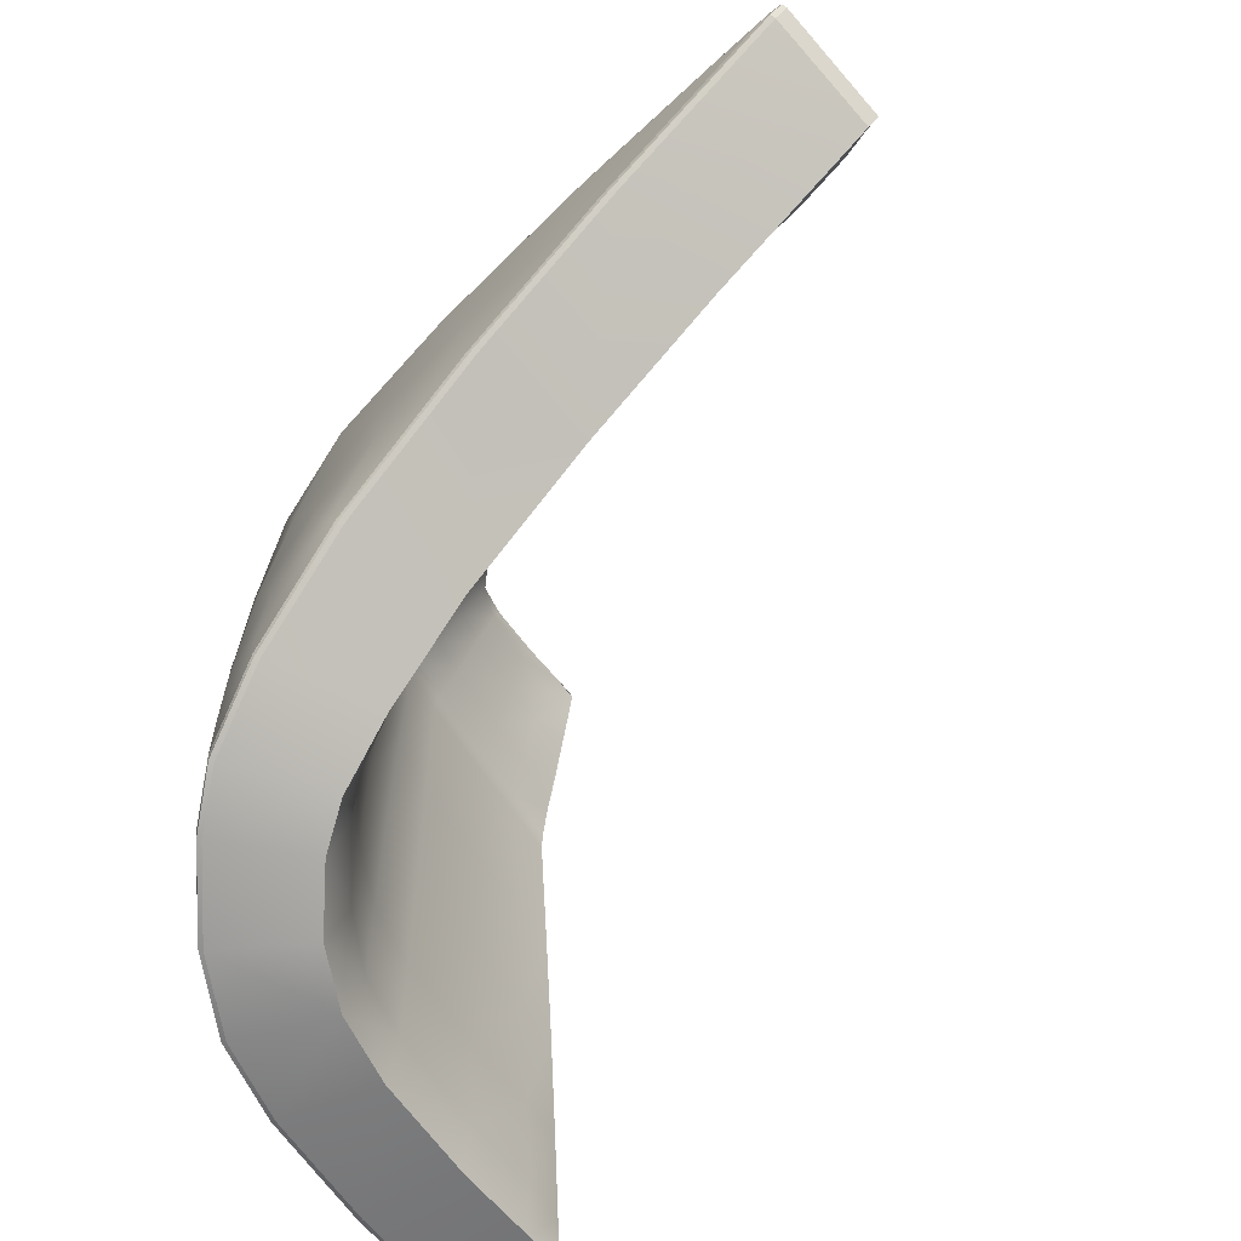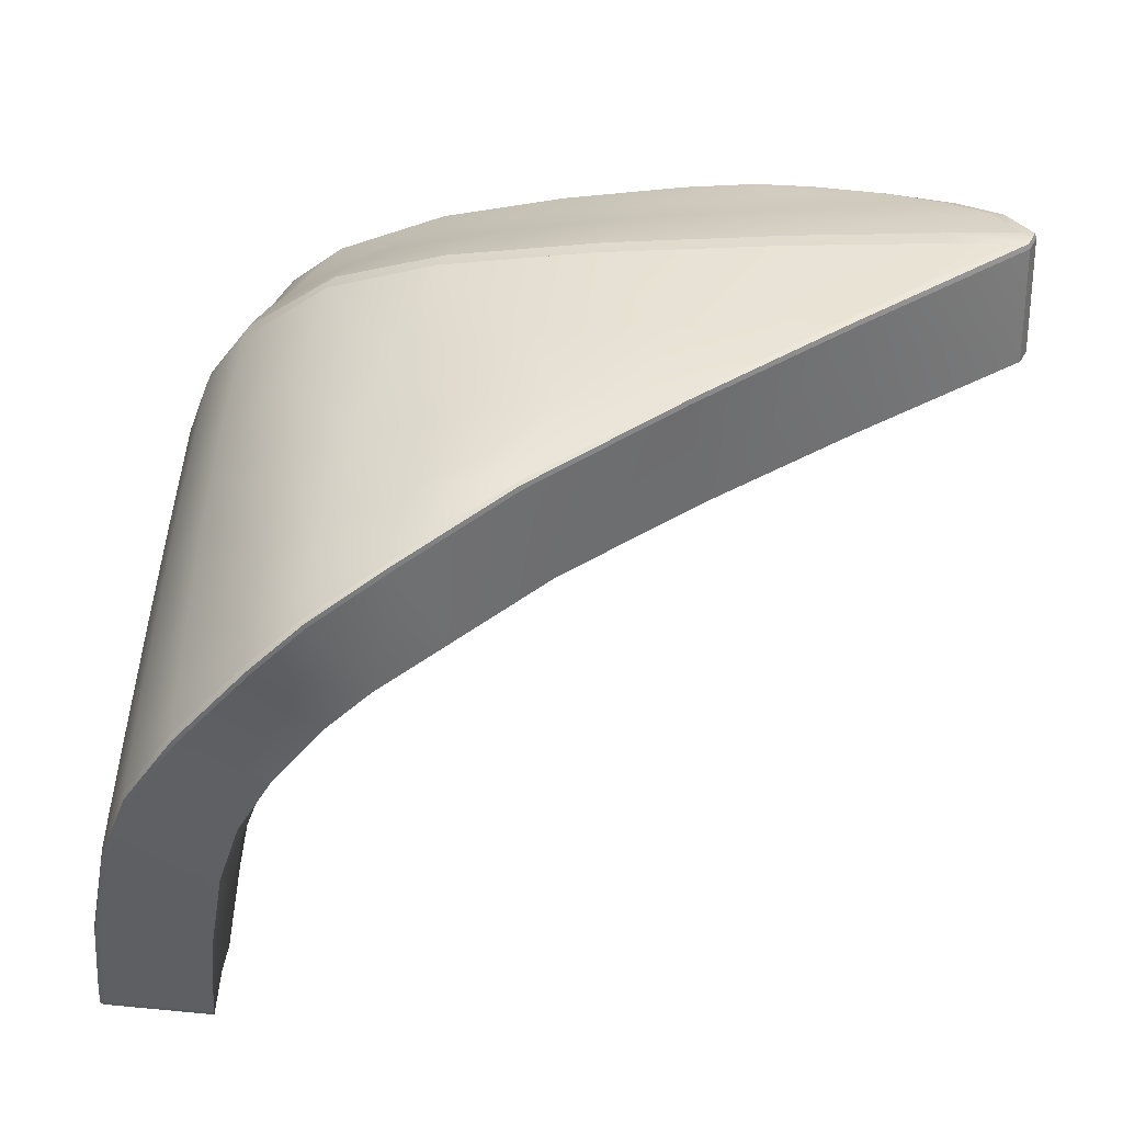
<metadata>
{"format":"obj","ext":"obj","renderer":"f3d","projection":"perspective","resolution":1024,"background":"white","views":[{"elev":-58.3,"azim":38.7,"up":"+Y"},{"elev":-39.3,"azim":-3.8,"up":"+Y"}]}
</metadata>
<code>
v  -260.8 41.8 91.47
v  -262.4 41.73 88.43
v  -261.1 37.18 91.39
v  -262.7 37.04 88.25
v  -258.3 37.39 94.65
v  -257.7 41.85 94.69
v  -263.6 36.98 85.01
v  -263.2 41.7 85.37
v  -264.5 36.89 77.12
v  -264.3 36.93 80.36
v  -264.1 41.65 78.02
v  -263.9 41.67 81.03
v  -264.6 36.88 75.68
v  -264.2 41.64 76.69
v  -264.9 32.03 74.66
v  -264.8 32.05 76.2
v  -264.6 32.08 79.68
v  -263.9 32.14 84.66
v  -263 32.22 88.11
v  -261.3 32.49 91.3
v  -252.3 47.53 96.07
v  -246.1 47.42 97.26
v  -251.4 48.89 95.56
v  -245.3 48.86 96.71
v  -256.6 47.62 94.5
v  -255.9 48.96 94.03
v  -259.5 48.99 91.17
v  -260.1 47.65 91.48
v  -261.2 48.99 88.46
v  -261.8 47.65 88.63
v  -262.6 47.65 85.8
v  -262.1 48.99 85.77
v  -263.4 47.65 79.15
v  -263.2 47.65 81.86
v  -262.9 48.99 79.39
v  -262.7 48.99 81.99
v  -260.8 53.74 80.29
v  -260.6 53.75 82.47
v  -260.6 54.22 80.38
v  -260.4 54.23 82.51
v  -260 53.75 85.6
v  -259.1 53.75 87.77
v  -259.8 54.23 85.58
v  -258.8 54.23 87.7
v  -252.4 54.22 91.92
v  -256.8 54.23 89.73
v  -252.7 53.74 92.11
v  -257 53.75 89.86
v  -247.8 53.72 93.49
v  -242.7 53.61 94.56
v  -247.4 54.2 93.29
v  -242.5 54.07 94.36
v  -239.6 53.37 95.22
v  -237.6 53.09 95.56
v  -239.6 53.74 95.03
v  -237.3 53.22 95.51
v  -235.9 52.06 96.24
v  -234.5 52.1 96.35
v  -234.3 50.57 97.16
v  -233.2 49 98.09
v  -232.3 50.65 97.31
v  -230.8 49.05 98.3
v  -232.7 47.24 98.84
v  -230 47.2 99.09
v  -262 50.34 82.14
v  -261.4 50.34 85.71
v  -261.3 52.15 82.32
v  -260.6 52.16 85.65
v  -262.2 50.34 79.68
v  -261.5 52.15 80.01
v  -260.5 50.34 88.24
v  -258.7 50.34 90.75
v  -259.7 52.16 87.99
v  -257.8 52.15 90.28
v  -254.9 50.32 93.41
v  -243.5 52.08 95.22
v  -248.9 52.11 94.15
v  -244.4 50.3 96
v  -250.2 50.28 94.89
v  -253.7 52.14 92.72
v  -239.1 47.31 98.2
v  -238.9 48.92 97.56
v  -238.9 50.42 96.74
v  -239.2 52.06 95.9
v  -263.5 47.65 77.95
v  -263 48.99 78.24
v  -261.5 52.14 78.98
v  -262.3 50.34 78.59
v  -260.9 53.73 79.32
v  -260.6 54.21 79.43
v  -264.9 26.47 75.12
v  -264.9 26.46 73.46
v  -260.4 26.25 74.82
v  -260.5 26.26 73.26
v  -258.6 28.01 94.08
v  -261.2 27.11 91.07
v  -255.9 28.14 90.87
v  -257.8 27.22 88.76
v  -256.6 28.92 95.75
v  -254.3 29.04 91.97
v  -253.6 30.65 97.07
v  -251.6 30.67 92.83
v  -249.2 33.7 98.07
v  -247.8 33.46 93.51
v  -243.2 37.62 98.73
v  -242.2 37.01 93.98
v  -229.4 47.11 98.89
v  -229.7 46.27 99.1
v  -229 45.53 94.19
v  -229.3 44.8 94.37
v  -231.8 50.59 97.09
v  -231.3 48.52 92.58
v  -234.2 52.04 96.11
v  -233.7 49.92 91.62
v  -237.1 53.2 95.24
v  -236.6 51.07 90.75
v  -239.4 53.76 94.73
v  -238.8 51.59 90.28
v  -242.3 54.12 94.05
v  -241.5 51.87 89.71
v  -252.2 54.28 91.63
v  -247.2 54.26 92.99
v  -250.5 51.88 87.79
v  -246.1 51.91 88.83
v  -255.4 52.33 83.8
v  -259.5 54.31 85.48
v  -255 52.17 85.18
v  -258.6 54.3 87.55
v  -260.1 54.31 82.47
v  -255.6 52.45 81.42
v  -260.3 54.31 80.37
v  -255.7 52.48 79.6
v  -255.7 52.48 78.77
v  -260.3 54.31 79.43
v  -256.5 54.29 89.51
v  -253.8 51.99 86.37
v  -229.8 47.11 93.49
v  -230.2 48.97 98.09
v  -236.9 41.63 99.04
v  -236.3 40.63 94.25
v  -263 26.67 87.88
v  -259.1 26.66 86.3
v  -259.8 26.4 83.18
v  -264 26.56 84.22
v  -264.7 26.5 78.86
v  -260.3 26.26 78.32
v  -233.2 46.41 99.03
v  -239.5 46.53 98.38
v  -239.5 41.7 99.02
v  -244.1 41.72 98.5
v  -261.9 46.92 88.65
v  -260.3 46.92 91.55
v  -246.5 46.67 97.41
v  -252.6 46.81 96.21
v  -249.3 41.73 97.64
v  -254.1 41.79 96.39
v  -256.5 30.43 96.07
v  -258.7 29.7 94.35
v  -256.7 29.18 95.97
v  -258.7 28.3 94.27
v  -253.6 31.77 97.38
v  -253.7 30.85 97.31
v  -264.3 26.9 84.3
v  -263.2 27 87.97
v  -264.2 28.48 84.41
v  -263.2 28.58 88.02
v  -261.4 27.42 91.2
v  -261.3 28.95 91.24
v  -249.9 34.22 98.27
v  -253.1 34.04 97.52
v  -250.6 35.07 98.2
v  -247.9 37.88 98.44
v  -251.5 37.64 97.67
v  -244.9 37.77 98.8
v  -264.9 26.84 78.94
v  -264.8 28.42 79.16
v  -265 28.39 75.5
v  -265.1 26.81 75.2
v  -263.4 46.92 81.77
v  -262.7 46.92 85.78
v  -255.3 37.47 96.42
v  -256.9 46.89 94.62
v  -263.6 46.91 79.01
v  -243.6 37.67 98.93
v  -237.4 41.69 99.23
v  -230.4 46.36 99.3
v  -249.5 33.81 98.3
v  -265.1 28.38 73.88
v  -265.2 26.8 73.54
v  -263.7 46.91 77.79
v  -258.6 32.97 94.51
v  -256.1 33.37 96.26
v  -246.5 46.67 97.41
v  -232.7 47.24 98.84
v  -262.6 47.65 85.8
v  -261.8 47.65 88.63
v  -260.1 47.65 91.48
v  -252.3 47.53 96.07
v  -256.9 46.89 94.62
v  -258.7 28.04 94.22
v  -256.7 28.94 95.92
v  -258.7 28.3 94.27
v  -256.7 29.18 95.97
v  -253.7 30.67 97.26
v  -261.3 27.14 91.17
v  -263.2 26.71 87.95
v  -264.2 26.6 84.27
v  -265.1 26.52 75.14
v  -264.9 26.54 78.89
v  -263.2 47.65 81.86
v  -263.4 47.65 79.15
v  -260.3 54.35 82.51
v  -260.5 54.35 80.4
v  -259.8 54.23 85.58
v  -259.7 54.35 85.55
v  -258.7 54.35 87.66
v  -256.7 54.35 89.66
v  -247.3 54.33 93.18
v  -252.3 54.35 91.82
v  -247.4 54.2 93.29
v  -252.4 54.22 91.92
v  -242.4 54.18 94.26
v  -242.5 54.07 94.36
v  -230 47.2 99.09
v  -229.4 47.18 99.09
v  -229.8 46.33 99.3
v  -237 41.68 99.23
v  -243.3 37.65 98.92
v  -249.3 33.72 98.27
v  -249.5 33.81 98.3
v  -239.5 53.83 94.94
v  -239.6 53.74 95.03
v  -237.2 53.27 95.44
v  -234.3 52.11 96.31
v  -234.5 52.1 96.35
v  -231.9 50.67 97.29
v  -230.3 49.04 98.29
v  -230.8 49.05 98.3
v  -265.1 28.37 73.56
v  -265.1 26.8 73.22
v  -265.1 26.51 73.48
v  -265.1 26.52 73.18
v  -264.2 41.63 76.42
v  -263.7 46.9 77.55
v  -263.7 46.91 77.79
v  -264.6 36.87 75.4
v  -263.5 47.65 77.95
v  -263.5 47.64 77.71
v  -263 48.97 78
v  -262.3 50.33 78.37
v  -262.3 50.34 78.59
v  -261.5 52.13 78.77
v  -260.9 53.73 79.32
v  -260.8 53.71 79.13
v  -260.6 54.19 79.24
v  -260.5 54.34 79.45
v  -260.5 54.31 79.28
v  -264.9 32.03 74.35
v  -260.3 54.26 79.24
v  -255.8 52.42 78.59
v  -260.4 54.11 79.19
v  -260.6 53.63 79.07
v  -261.3 52.05 78.72
v  -262.1 50.26 78.31
v  -262.8 48.92 77.95
v  -263.3 47.59 77.65
v  -263.5 46.85 77.49
v  -264 41.6 76.36
v  -264.4 36.85 75.34
v  -264.7 32.02 74.3
v  -264.9 28.36 73.5
v  -264.9 26.79 73.17
v  -264.9 26.5 73.15
v  -260.5 26.29 72.96
v  -260.4 26.59 72.97
v  -263 26.67 87.88
v  -261.2 27.11 91.07
v  -253.6 30.65 97.07
v  -231.8 50.59 97.09
v  -258.6 54.3 87.55
v  -255.8 52.23 78.52
v  -256.1 51.77 78.4
v  -258 47.66 77.29
v  -257.4 48.84 77.66
v  -258.5 46.47 76.99
v  -259.1 40.96 75.77
v  -259.6 36.49 74.84
v  -258.7 45.8 76.83
v  -260.3 28.16 73.25
v  -260 31.78 73.93
v  -256.7 50.4 78.06
g Y653_541C_R_1_DTaSI_Y653_541C_R
f 1 2 3
f 2 4 3
f 3 5 1
f 5 6 1
f 7 4 8
f 4 2 8
f 9 10 11
f 10 12 11
f 13 9 14
f 9 11 14
f 15 16 13
f 16 9 13
f 16 17 9
f 17 10 9
f 17 18 10
f 18 7 10
f 18 19 7
f 19 4 7
f 19 20 4
f 20 3 4
f 8 12 7
f 12 10 7
f 21 22 23
f 22 24 23
f 25 21 26
f 21 23 26
f 26 27 25
f 27 28 25
f 27 29 28
f 29 30 28
f 31 30 32
f 30 29 32
f 33 34 35
f 34 36 35
f 37 38 39
f 38 40 39
f 41 42 43
f 42 44 43
f 45 46 47
f 46 48 47
f 46 44 48
f 44 42 48
f 49 50 51
f 50 52 51
f 47 49 45
f 49 51 45
f 53 54 55
f 54 56 55
f 50 53 52
f 53 55 52
f 54 57 56
f 57 58 56
f 59 60 61
f 60 62 61
f 57 59 58
f 59 61 58
f 60 63 62
f 63 64 62
f 65 66 67
f 66 68 67
f 35 36 69
f 36 65 69
f 67 70 65
f 70 69 65
f 71 72 73
f 72 74 73
f 32 29 66
f 29 71 66
f 66 71 68
f 71 73 68
f 75 72 26
f 72 27 26
f 72 71 27
f 71 29 27
f 76 77 78
f 77 79 78
f 23 24 79
f 24 78 79
f 26 23 75
f 23 79 75
f 77 80 79
f 80 75 79
f 22 81 24
f 81 82 24
f 63 60 81
f 60 82 81
f 67 68 38
f 68 41 38
f 38 37 67
f 37 70 67
f 73 74 42
f 74 48 42
f 68 73 41
f 73 42 41
f 50 49 76
f 49 77 76
f 49 47 77
f 47 80 77
f 24 82 78
f 82 83 78
f 84 76 83
f 76 78 83
f 59 57 83
f 57 84 83
f 60 59 82
f 59 83 82
f 85 33 86
f 33 35 86
f 70 87 69
f 87 88 69
f 86 35 88
f 35 69 88
f 37 89 70
f 89 87 70
f 89 37 90
f 37 39 90
f 53 50 84
f 50 76 84
f 57 54 84
f 54 53 84
f 74 80 48
f 80 47 48
f 72 75 74
f 75 80 74
f 32 36 31
f 36 34 31
f 66 65 32
f 65 36 32
f 43 40 41
f 40 38 41
f 91 92 93
f 92 94 93
f 95 96 97
f 96 98 97
f 99 100 101
f 100 102 101
f 103 104 105
f 104 106 105
f 107 108 109
f 108 110 109
f 111 112 113
f 112 114 113
f 115 113 116
f 113 114 116
f 117 118 119
f 118 120 119
f 121 122 123
f 122 124 123
f 125 126 127
f 126 128 127
f 129 130 131
f 130 132 131
f 133 134 132
f 134 131 132
f 130 129 125
f 129 126 125
f 128 135 127
f 135 136 127
f 122 119 124
f 119 120 124
f 117 115 118
f 115 116 118
f 112 111 137
f 111 138 137
f 137 138 109
f 138 107 109
f 108 139 110
f 139 140 110
f 140 139 106
f 139 105 106
f 104 103 102
f 103 101 102
f 99 95 100
f 95 97 100
f 141 142 96
f 142 98 96
f 143 142 144
f 142 141 144
f 145 91 146
f 91 93 146
f 135 121 136
f 121 123 136
f 144 145 143
f 145 146 143
f 147 148 149
f 148 150 149
f 2 1 151
f 1 152 151
f 153 154 155
f 154 156 155
f 157 158 159
f 158 160 159
f 161 157 162
f 157 159 162
f 163 164 165
f 164 166 165
f 164 167 166
f 167 168 166
f 161 169 170
f 169 171 170
f 172 173 171
f 173 170 171
f 174 172 169
f 172 171 169
f 175 163 176
f 163 165 176
f 176 177 175
f 177 178 175
f 12 8 179
f 8 180 179
f 173 172 155
f 172 150 155
f 148 153 150
f 153 155 150
f 172 174 150
f 174 149 150
f 5 181 6
f 181 156 6
f 154 182 156
f 182 6 156
f 181 173 156
f 173 155 156
f 8 2 180
f 2 151 180
f 179 183 12
f 183 11 12
f 174 184 149
f 184 185 149
f 186 147 185
f 147 149 185
f 169 161 187
f 161 162 187
f 184 174 187
f 174 169 187
f 177 188 178
f 188 189 178
f 14 11 190
f 11 183 190
f 188 177 15
f 177 16 15
f 177 176 16
f 176 17 16
f 165 166 18
f 166 19 18
f 191 20 158
f 20 168 158
f 20 19 168
f 19 166 168
f 157 161 192
f 161 170 192
f 158 157 191
f 157 192 191
f 181 5 192
f 5 191 192
f 173 181 170
f 181 192 170
f 1 6 152
f 6 182 152
f 167 160 168
f 160 158 168
f 18 17 165
f 17 176 165
f 20 191 3
f 191 5 3
f 81 22 148
f 22 193 148
f 194 81 147
f 81 148 147
f 180 151 195
f 151 196 195
f 151 152 196
f 152 197 196
f 198 25 154
f 25 199 154
f 22 198 193
f 198 154 193
f 200 201 202
f 201 203 202
f 201 204 203
f 204 162 203
f 167 164 205
f 164 206 205
f 202 167 200
f 167 205 200
f 207 206 163
f 206 164 163
f 208 209 178
f 209 175 178
f 179 180 210
f 180 195 210
f 210 211 179
f 211 183 179
f 212 213 40
f 213 39 40
f 40 214 212
f 214 215 212
f 214 44 215
f 44 216 215
f 44 46 216
f 46 217 216
f 218 219 220
f 219 221 220
f 222 218 223
f 218 220 223
f 224 194 186
f 194 147 186
f 225 224 226
f 224 186 226
f 226 186 227
f 186 185 227
f 184 228 185
f 228 227 185
f 204 229 162
f 229 230 162
f 228 184 229
f 184 230 229
f 231 222 232
f 222 223 232
f 233 231 56
f 231 232 56
f 234 233 235
f 233 56 235
f 236 234 61
f 234 235 61
f 237 236 238
f 236 61 238
f 225 237 224
f 237 238 224
f 188 239 189
f 239 240 189
f 241 208 189
f 208 178 189
f 242 241 240
f 241 189 240
f 243 14 244
f 14 245 244
f 246 13 243
f 13 14 243
f 247 248 245
f 248 244 245
f 211 247 183
f 247 245 183
f 248 247 249
f 247 86 249
f 249 86 250
f 86 251 250
f 87 252 251
f 252 250 251
f 253 254 87
f 254 252 87
f 254 253 255
f 253 90 255
f 256 257 90
f 257 255 90
f 213 256 39
f 256 90 39
f 239 188 258
f 188 15 258
f 13 246 15
f 246 258 15
f 213 131 256
f 131 134 256
f 259 257 134
f 257 256 134
f 134 133 259
f 133 260 259
f 255 257 261
f 257 259 261
f 262 254 261
f 254 255 261
f 254 262 252
f 262 263 252
f 250 252 264
f 252 263 264
f 249 250 265
f 250 264 265
f 248 249 266
f 249 265 266
f 248 266 244
f 266 267 244
f 244 267 243
f 267 268 243
f 269 246 268
f 246 243 268
f 246 269 258
f 269 270 258
f 271 239 270
f 239 258 270
f 239 271 240
f 271 272 240
f 273 242 272
f 242 240 272
f 273 272 274
f 272 275 274
f 241 242 92
f 242 273 92
f 208 241 91
f 241 92 91
f 145 144 209
f 144 207 209
f 209 208 145
f 208 91 145
f 144 276 207
f 276 206 207
f 206 276 205
f 276 277 205
f 201 200 99
f 200 95 99
f 278 204 99
f 204 201 99
f 204 278 229
f 278 103 229
f 105 228 103
f 228 229 103
f 228 105 227
f 105 139 227
f 227 139 226
f 139 108 226
f 107 225 108
f 225 226 108
f 237 225 138
f 225 107 138
f 236 237 279
f 237 138 279
f 234 236 113
f 236 279 113
f 233 234 115
f 234 113 115
f 231 233 117
f 233 115 117
f 222 231 119
f 231 117 119
f 218 222 122
f 222 119 122
f 219 218 121
f 218 122 121
f 121 135 219
f 135 217 219
f 135 280 217
f 280 216 217
f 126 215 280
f 215 216 280
f 131 213 129
f 213 212 129
f 92 273 94
f 273 274 94
f 281 261 260
f 261 259 260
f 46 221 217
f 221 219 217
f 152 199 197
f 199 25 197
f 277 95 205
f 95 200 205
f 163 175 207
f 175 209 207
f 129 212 126
f 212 215 126
f 261 281 262
f 281 282 262
f 265 264 283
f 264 284 283
f 266 265 285
f 265 283 285
f 268 286 269
f 286 287 269
f 267 288 268
f 288 286 268
f 271 270 289
f 270 290 289
f 272 271 275
f 271 289 275
f 290 270 287
f 270 269 287
f 288 267 285
f 267 266 285
f 264 263 284
f 263 291 284
f 263 262 291
f 262 282 291
v  -256.6 41.49 88.52
v  -257.6 41.44 86.6
v  -256.9 37.01 88.55
v  -257.9 36.81 86.43
v  -255 37.13 90.74
v  -254.7 41.4 90.55
v  -258.6 36.68 83.97
v  -258.2 41.37 84.33
v  -259.4 36.58 76.72
v  -259.2 36.61 79.76
v  -259 41.25 77.59
v  -258.8 41.29 80.41
v  -259.6 36.49 74.84
v  -259.1 40.96 75.77
v  -260 31.78 73.93
v  -259.7 31.81 75.9
v  -259.5 31.81 79.15
v  -258.9 31.88 83.63
v  -258.2 32.04 86.23
v  -257 32.43 88.45
v  -232.5 45.49 94.02
v  -238.7 45.55 93.39
v  -239 41.15 93.95
v  -243.5 41.08 93.46
v  -257.3 46.17 86.73
v  -256.4 45.98 88.41
v  -245.5 45.6 92.49
v  -251.1 45.65 91.44
v  -248.3 41.04 92.67
v  -252.4 41.21 91.6
v  -253.9 30.44 91.67
v  -255.1 29.78 90.68
v  -254.3 29.04 91.97
v  -255.9 28.14 90.87
v  -252.1 31.87 92.5
v  -251.6 30.67 92.83
v  -259.8 26.4 83.18
v  -259.1 26.66 86.3
v  -259.1 28.24 83.38
v  -258.4 28.42 86.06
v  -257.8 27.22 88.76
v  -257.1 28.95 88.32
v  -249.2 34.49 93.21
v  -251.5 33.87 92.66
v  -250.2 37.05 92.77
v  -247.1 37.44 93.4
v  -244.3 37.54 93.71
v  -260.3 26.26 78.32
v  -259.8 28.18 78.69
v  -259.9 28.19 75.28
v  -260.4 26.25 74.82
v  -258.3 46.23 81.21
v  -257.8 46.23 84.74
v  -253.2 37.06 91.78
v  -254.3 45.7 90.38
v  -258.5 46.19 78.67
v  -242.2 37.01 93.98
v  -236.3 40.63 94.25
v  -229.3 44.8 94.37
v  -247.8 33.46 93.51
v  -260.3 28.16 73.25
v  -260.5 26.29 72.96
v  -258.7 45.8 76.83
v  -255.1 32.93 90.77
v  -253.6 33.22 91.79
v  -250.3 46.29 91.29
v  -244.6 46.49 92.22
v  -253.9 46.17 90.21
v  -256.2 46.46 88.17
v  -257 46.77 86.55
v  -257.5 46.94 84.72
v  -258.2 46.97 79.02
v  -258 47 81.41
v  -256.1 51.77 79.95
v  -255.9 51.82 81.82
v  -255.7 52.48 79.6
v  -255.6 52.45 81.42
v  -255.5 51.77 84.03
v  -255.2 51.62 85.23
v  -255.4 52.33 83.8
v  -255 52.17 85.18
v  -250.5 51.88 87.79
v  -253.8 51.99 86.37
v  -251.1 51.14 88
v  -254 51.41 86.54
v  -246.8 51.2 89.15
v  -241.9 51.23 90.1
v  -246.1 51.91 88.83
v  -241.5 51.87 89.71
v  -239 51.1 90.67
v  -237.2 50.7 91.04
v  -238.8 51.59 90.28
v  -236.6 51.07 90.75
v  -235.5 49.74 91.69
v  -233.7 49.92 91.62
v  -233.8 48.22 92.63
v  -232.8 46.87 93.45
v  -231.3 48.52 92.58
v  -229.8 47.11 93.49
v  -229 45.53 94.19
v  -257.4 48.3 81.55
v  -256.9 48.23 84.5
v  -256.5 50.26 81.69
v  -256.1 50.21 84.27
v  -257.6 48.26 79.32
v  -256.7 50.22 79.65
v  -256.5 48.05 86.16
v  -255.5 47.76 87.66
v  -255.7 50.04 85.64
v  -254.8 49.79 87.06
v  -253 47.51 89.53
v  -242.7 49.74 90.73
v  -247.9 49.62 89.79
v  -243.7 47.83 91.57
v  -249.2 47.62 90.64
v  -252 49.55 88.65
v  -238.3 46.73 92.96
v  -238.4 48.08 92.21
v  -238.6 49.83 91.32
v  -258.5 46.47 76.99
v  -256.7 50.4 78.06
v  -258 47.66 77.29
v  -256.1 51.77 78.4
v  -255.8 52.42 78.59
g Y653_541C_R_Y653_541C_R_2_N
f 292 293 294
f 293 295 294
f 294 296 292
f 296 297 292
f 298 295 299
f 295 293 299
f 300 301 302
f 301 303 302
f 304 300 305
f 300 302 305
f 306 307 304
f 307 300 304
f 307 308 300
f 308 301 300
f 308 309 301
f 309 298 301
f 309 310 298
f 310 295 298
f 310 311 295
f 311 294 295
f 299 303 298
f 303 301 298
f 312 313 314
f 313 315 314
f 293 292 316
f 292 317 316
f 318 319 320
f 319 321 320
f 322 323 324
f 323 325 324
f 326 322 327
f 322 324 327
f 328 329 330
f 329 331 330
f 329 332 331
f 332 333 331
f 326 334 335
f 334 336 335
f 334 337 336
f 338 337 334
f 339 328 340
f 328 330 340
f 340 341 339
f 341 342 339
f 303 299 343
f 299 344 343
f 336 337 320
f 337 315 320
f 313 318 315
f 318 320 315
f 337 338 315
f 338 314 315
f 296 345 297
f 345 321 297
f 319 346 321
f 346 297 321
f 345 336 321
f 336 320 321
f 299 293 344
f 293 316 344
f 343 347 303
f 347 302 303
f 338 348 314
f 348 349 314
f 350 312 349
f 312 314 349
f 334 326 351
f 326 327 351
f 348 338 351
f 338 334 351
f 341 352 342
f 352 353 342
f 305 302 354
f 302 347 354
f 352 341 306
f 341 307 306
f 341 340 307
f 340 308 307
f 330 331 309
f 331 310 309
f 355 311 323
f 311 333 323
f 311 310 333
f 310 331 333
f 322 326 356
f 326 335 356
f 323 322 355
f 322 356 355
f 345 296 356
f 296 355 356
f 336 345 335
f 345 356 335
f 292 297 317
f 297 346 317
f 332 325 333
f 325 323 333
f 309 308 330
f 308 340 330
f 311 355 294
f 355 296 294
f 319 318 357
f 318 358 357
f 346 319 359
f 319 357 359
f 359 360 346
f 360 317 346
f 360 361 317
f 361 316 317
f 344 316 362
f 316 361 362
f 347 343 363
f 343 364 363
f 365 366 367
f 366 368 367
f 369 370 371
f 370 372 371
f 373 374 375
f 374 376 375
f 374 372 376
f 372 370 376
f 377 378 379
f 378 380 379
f 375 377 373
f 377 379 373
f 381 382 383
f 382 384 383
f 378 381 380
f 381 383 380
f 382 385 384
f 385 386 384
f 387 388 389
f 388 390 389
f 385 387 386
f 387 389 386
f 388 312 390
f 312 391 390
f 392 393 394
f 393 395 394
f 363 364 396
f 364 392 396
f 394 397 392
f 397 396 392
f 398 399 400
f 399 401 400
f 362 361 393
f 361 398 393
f 393 398 395
f 398 400 395
f 402 399 359
f 399 360 359
f 399 398 360
f 398 361 360
f 403 404 405
f 404 406 405
f 357 358 406
f 358 405 406
f 359 357 402
f 357 406 402
f 404 407 406
f 407 402 406
f 318 313 358
f 313 408 358
f 312 388 313
f 388 408 313
f 394 395 366
f 395 369 366
f 366 365 394
f 365 397 394
f 400 401 370
f 401 376 370
f 395 400 369
f 400 370 369
f 378 377 403
f 377 404 403
f 377 375 404
f 375 407 404
f 358 408 405
f 408 409 405
f 410 403 409
f 403 405 409
f 387 385 409
f 385 410 409
f 388 387 408
f 387 409 408
f 354 347 411
f 347 363 411
f 397 412 396
f 412 413 396
f 411 363 413
f 363 396 413
f 365 414 397
f 414 412 397
f 414 365 415
f 365 367 415
f 381 378 410
f 378 403 410
f 385 382 410
f 382 381 410
f 401 407 376
f 407 375 376
f 399 402 401
f 402 407 401
f 362 364 344
f 364 343 344
f 393 392 362
f 392 364 362
f 371 368 369
f 368 366 369
f 391 312 350

</code>
